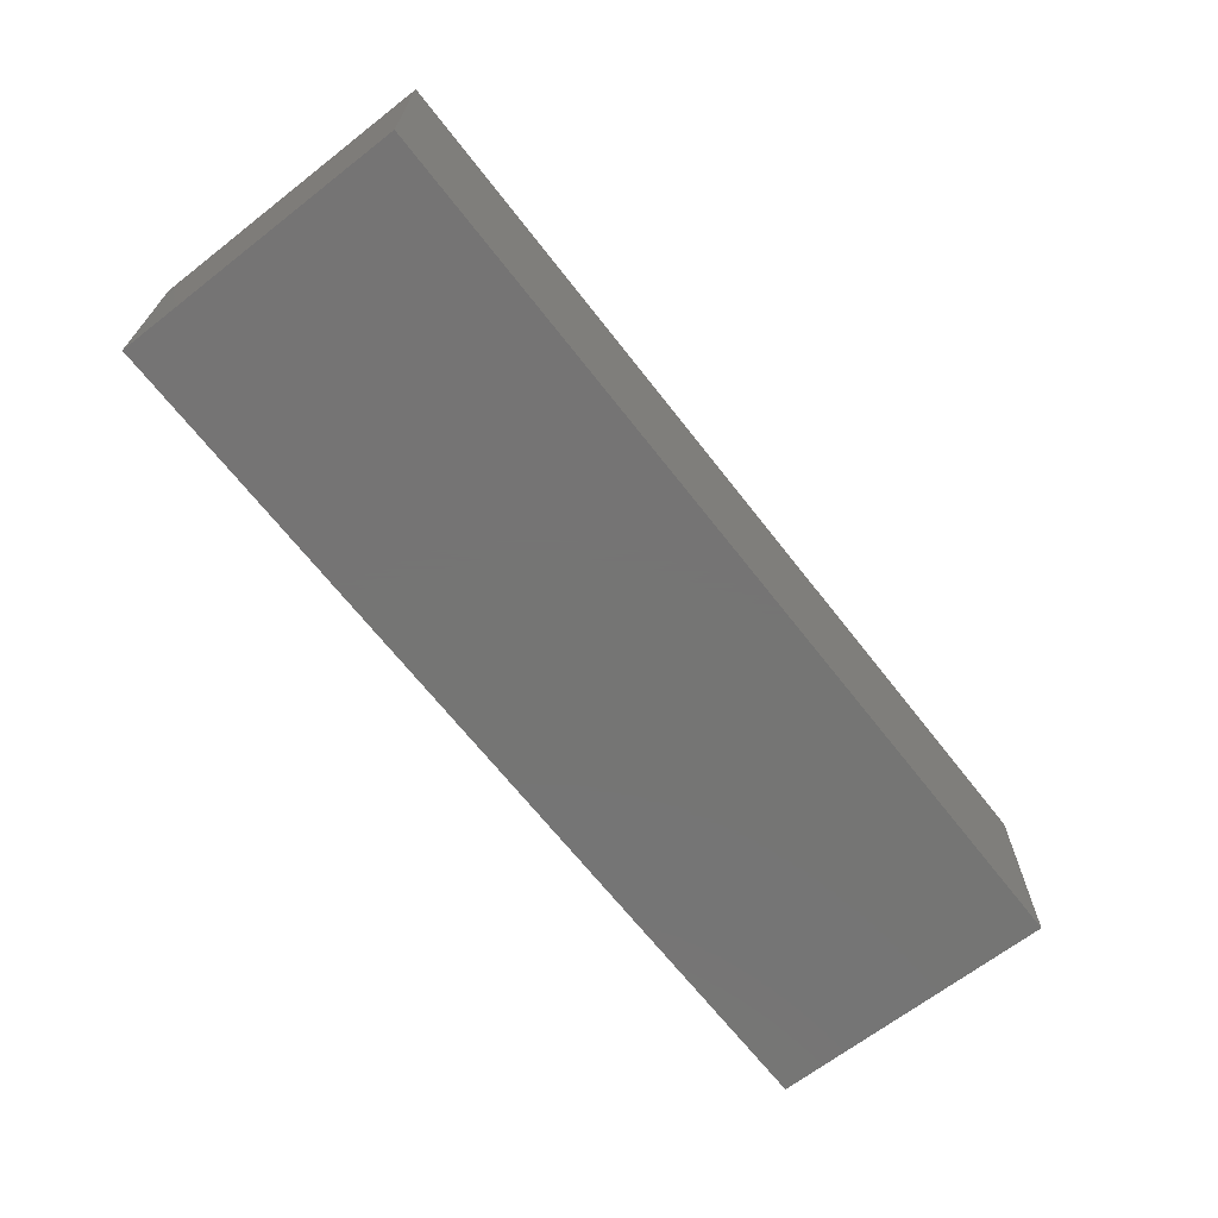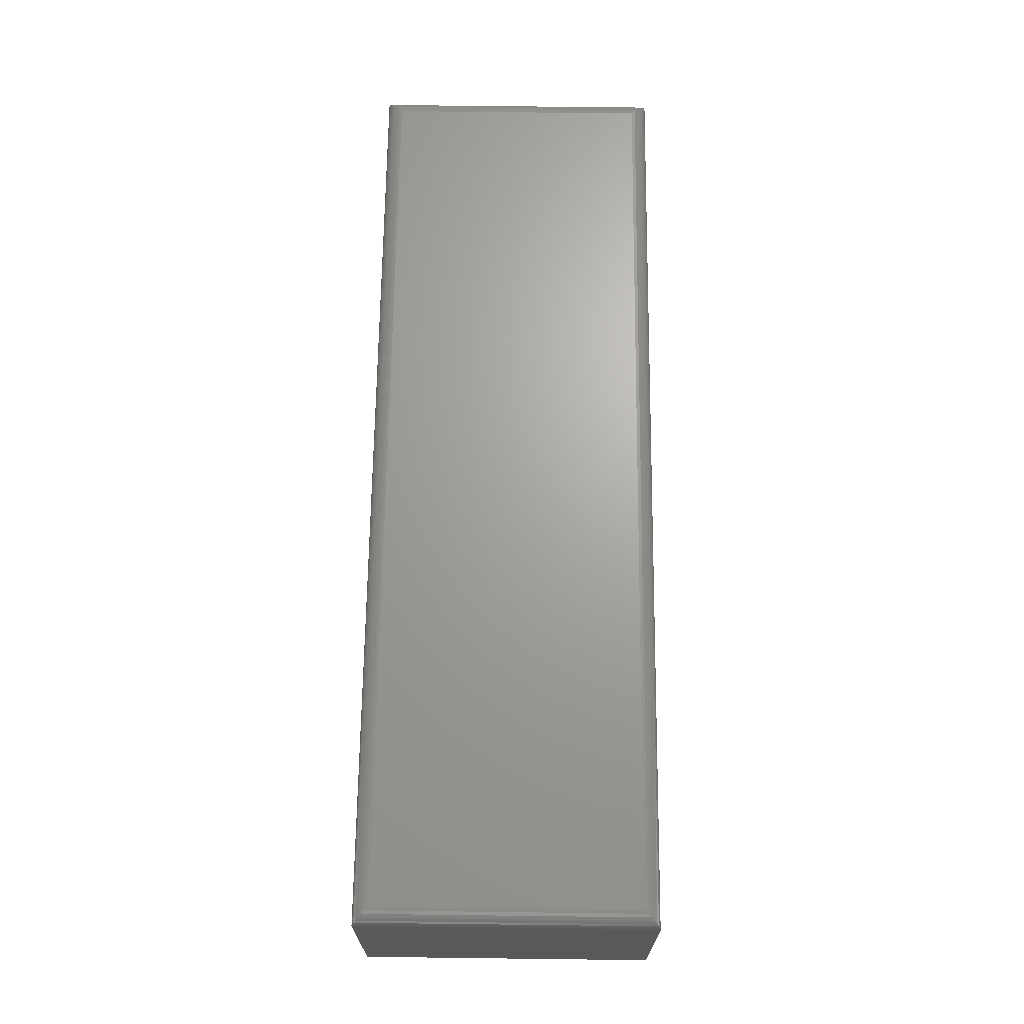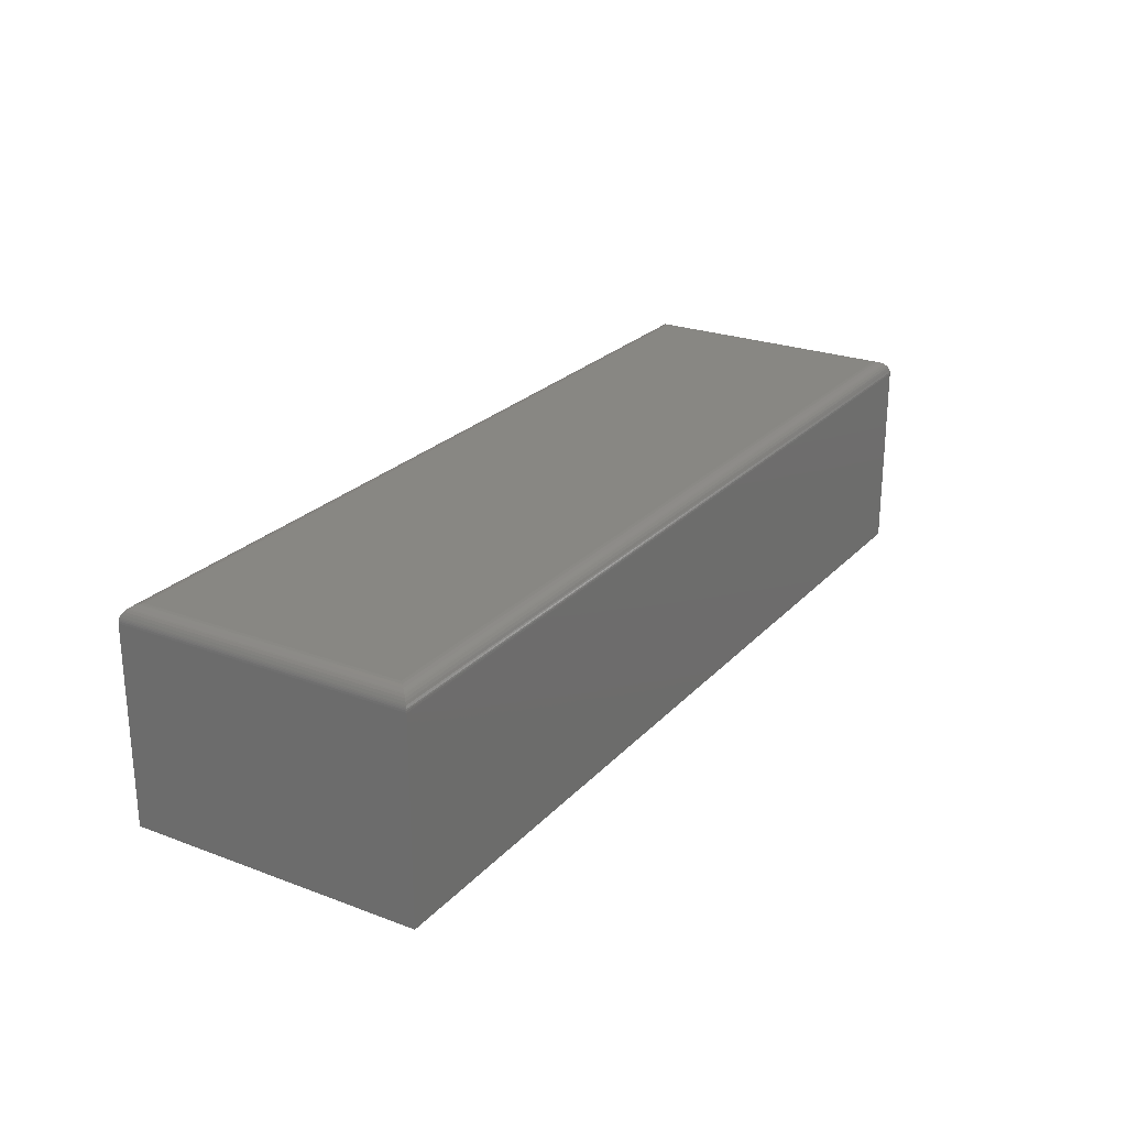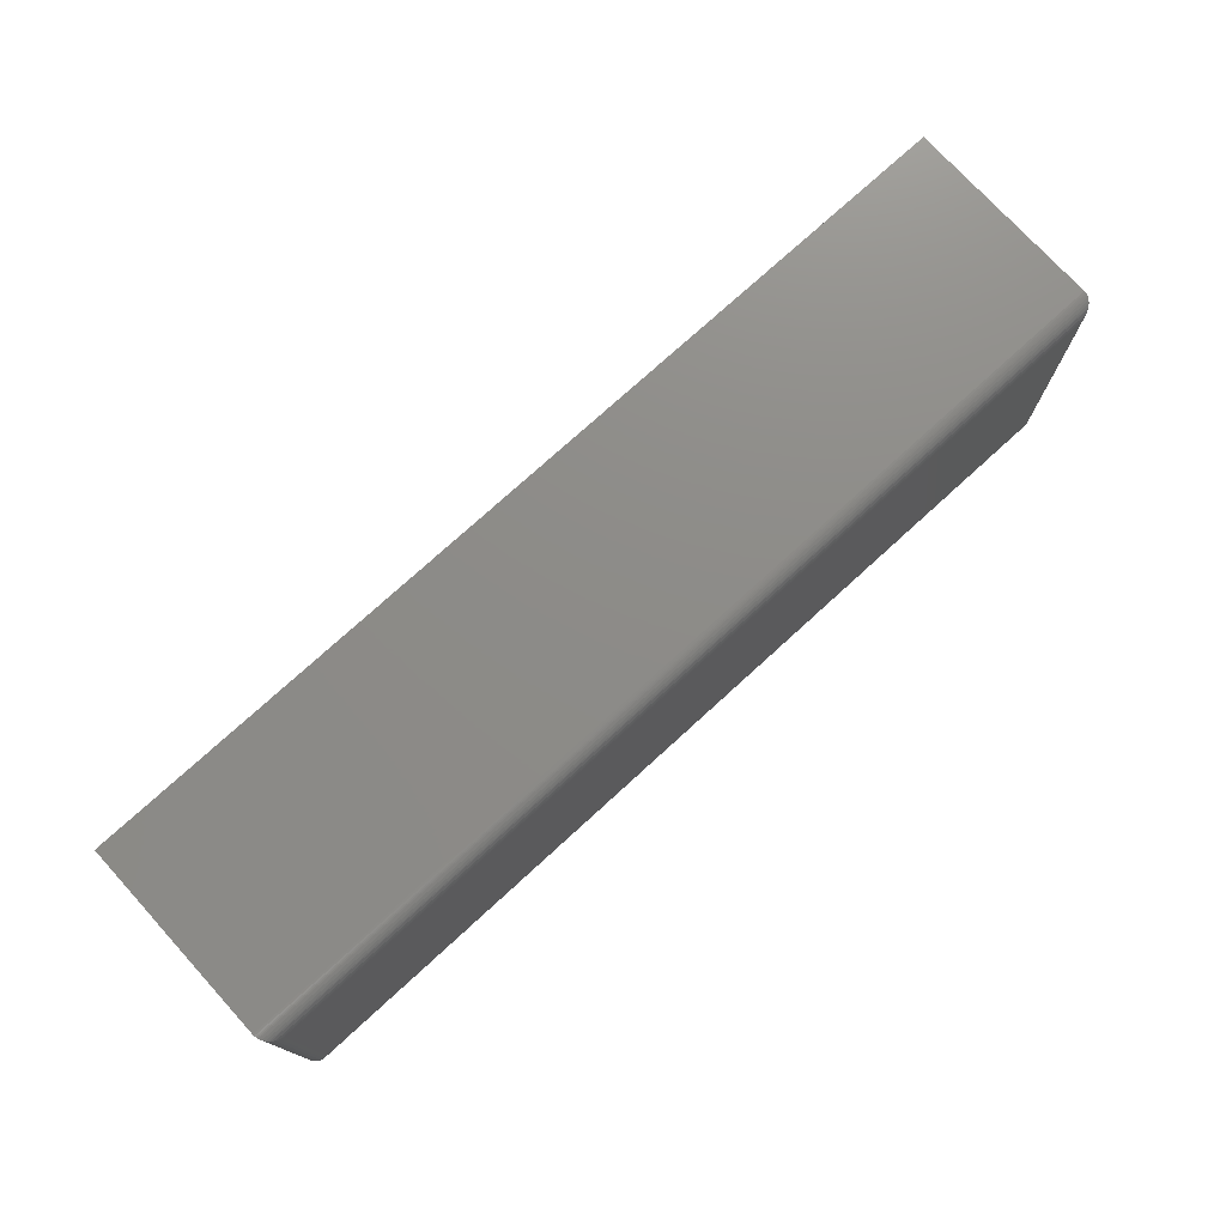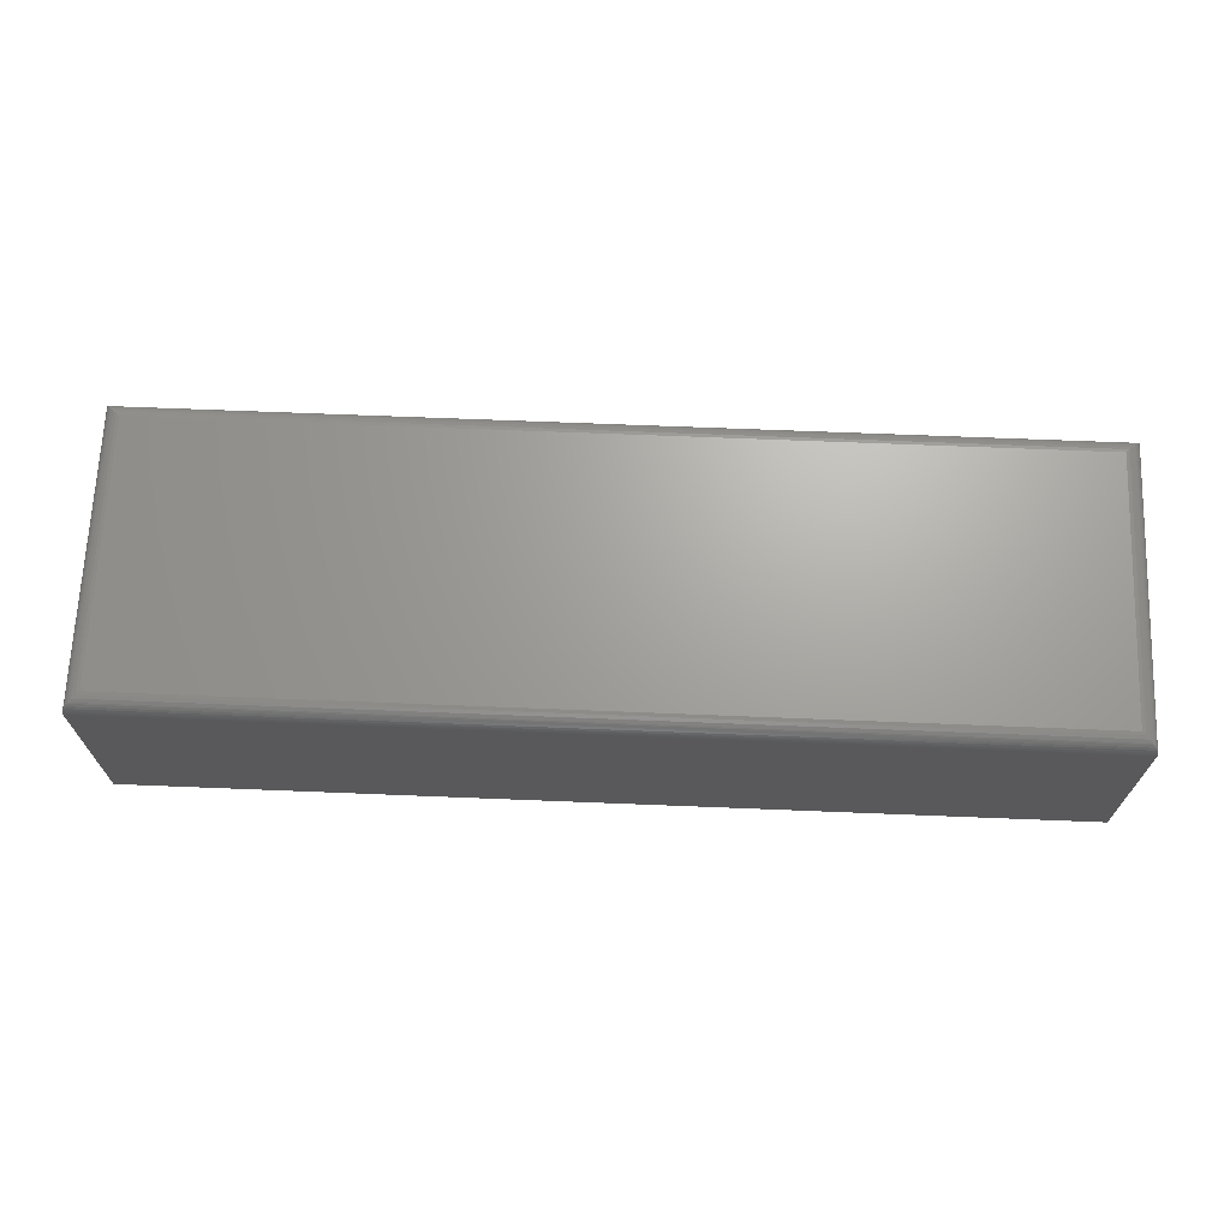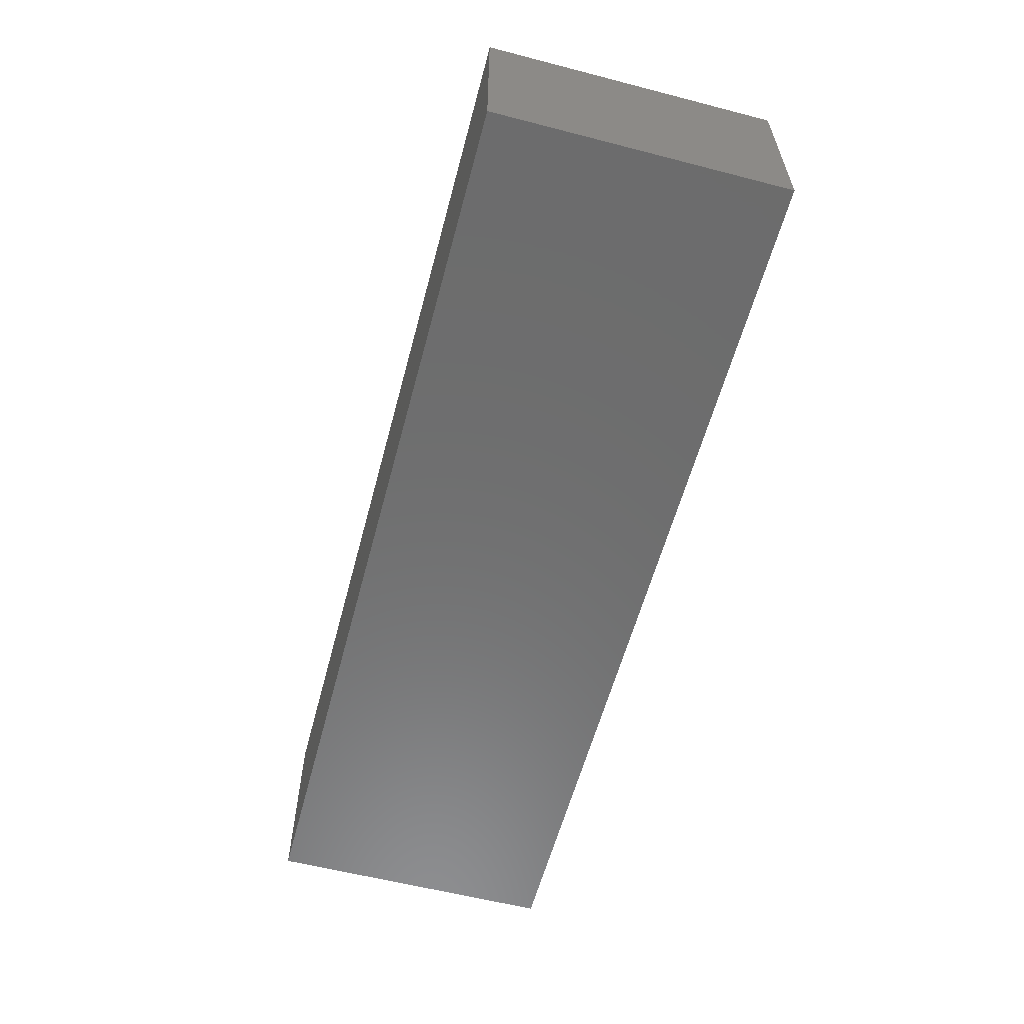
<metadata>
{"format":"stl","ext":"stl","renderer":"f3d","projection":"perspective","resolution":1024,"background":"white","views":[{"elev":-67.0,"azim":-52.1,"up":"+Z"},{"elev":67.6,"azim":90.7,"up":"+Z"},{"elev":24.4,"azim":-58.4,"up":"+Z"},{"elev":75.2,"azim":-42.4,"up":"+Y"},{"elev":67.9,"azim":-177.7,"up":"+Z"},{"elev":-58.9,"azim":-104.9,"up":"+Z"}]}
</metadata>
<code>
# stl→obj: 52 verts, 100 faces
v -0.6641 -0.1953 0.3125
v 0.6562 -0.1953 0.3125
v -0.6641 0.1896 0.3125
v 0.6562 0.1896 0.3125
v -0.6875 0.213 0.2891
v -0.6875 0.213 0
v -0.6875 -0.2188 0.2891
v -0.6875 -0.2188 0
v 0.6797 0.213 0.2891
v 0.6797 0.213 0
v 0.6797 -0.2188 0.2891
v 0.6797 -0.2188 0
v 0.6611 0.1944 0.312
v -0.6689 0.1944 0.312
v 0.6781 0.2114 0.2975
v -0.6843 0.2098 0.3009
v 0.6765 0.2098 0.3009
v -0.6821 0.2076 0.304
v 0.6743 0.2076 0.304
v -0.6795 0.205 0.3067
v 0.6717 0.205 0.3067
v -0.678 0.2035 0.3079
v 0.6702 0.2035 0.3079
v -0.6736 0.1991 0.3105
v 0.6658 0.1991 0.3105
v 0.6795 0.2128 0.292
v -0.6873 0.2128 0.292
v 0.6792 0.2125 0.2938
v -0.687 0.2125 0.2938
v 0.6787 0.212 0.2957
v -0.6866 0.212 0.2957
v -0.6859 0.2114 0.2975
v 0.6611 -0.2002 0.312
v 0.6781 -0.2172 0.2975
v 0.6765 -0.2155 0.3009
v 0.6743 -0.2134 0.304
v 0.6717 -0.2107 0.3067
v 0.6702 -0.2093 0.3079
v 0.6658 -0.2048 0.3105
v 0.6795 -0.2186 0.292
v 0.6792 -0.2183 0.2938
v 0.6787 -0.2178 0.2957
v -0.6689 -0.2002 0.312
v -0.6859 -0.2172 0.2975
v -0.6843 -0.2155 0.3009
v -0.6821 -0.2134 0.304
v -0.6795 -0.2107 0.3067
v -0.678 -0.2093 0.3079
v -0.6736 -0.2048 0.3105
v -0.6873 -0.2186 0.292
v -0.687 -0.2183 0.2938
v -0.6866 -0.2178 0.2957
f 1 2 3
f 3 2 4
f 5 6 7
f 7 6 8
f 9 10 5
f 5 10 6
f 11 12 9
f 9 12 10
f 7 8 11
f 11 8 12
f 3 13 14
f 3 4 13
f 15 16 17
f 17 16 18
f 17 18 19
f 19 18 20
f 19 20 21
f 21 20 22
f 21 22 23
f 23 22 24
f 23 24 25
f 25 24 14
f 25 14 13
f 9 5 26
f 26 5 27
f 26 27 28
f 28 27 29
f 28 29 30
f 30 29 31
f 30 31 15
f 15 31 32
f 15 32 16
f 4 33 13
f 4 2 33
f 34 17 35
f 35 17 19
f 35 19 36
f 36 19 21
f 36 21 37
f 37 21 23
f 37 23 38
f 38 23 25
f 38 25 39
f 39 25 13
f 39 13 33
f 11 9 40
f 40 9 26
f 40 26 41
f 41 26 28
f 41 28 42
f 42 28 30
f 42 30 34
f 34 30 15
f 34 15 17
f 2 43 33
f 2 1 43
f 44 35 45
f 45 35 36
f 45 36 46
f 46 36 37
f 46 37 47
f 47 37 38
f 47 38 48
f 48 38 39
f 48 39 49
f 49 39 33
f 49 33 43
f 7 11 50
f 50 11 40
f 50 40 51
f 51 40 41
f 51 41 52
f 52 41 42
f 52 42 44
f 44 42 34
f 44 34 35
f 1 14 43
f 1 3 14
f 32 45 16
f 16 45 46
f 16 46 18
f 18 46 47
f 18 47 20
f 20 47 48
f 20 48 22
f 22 48 49
f 22 49 24
f 24 49 43
f 24 43 14
f 5 7 27
f 27 7 50
f 27 50 29
f 29 50 51
f 29 51 31
f 31 51 52
f 31 52 32
f 32 52 44
f 32 44 45
f 8 6 12
f 12 6 10

</code>
